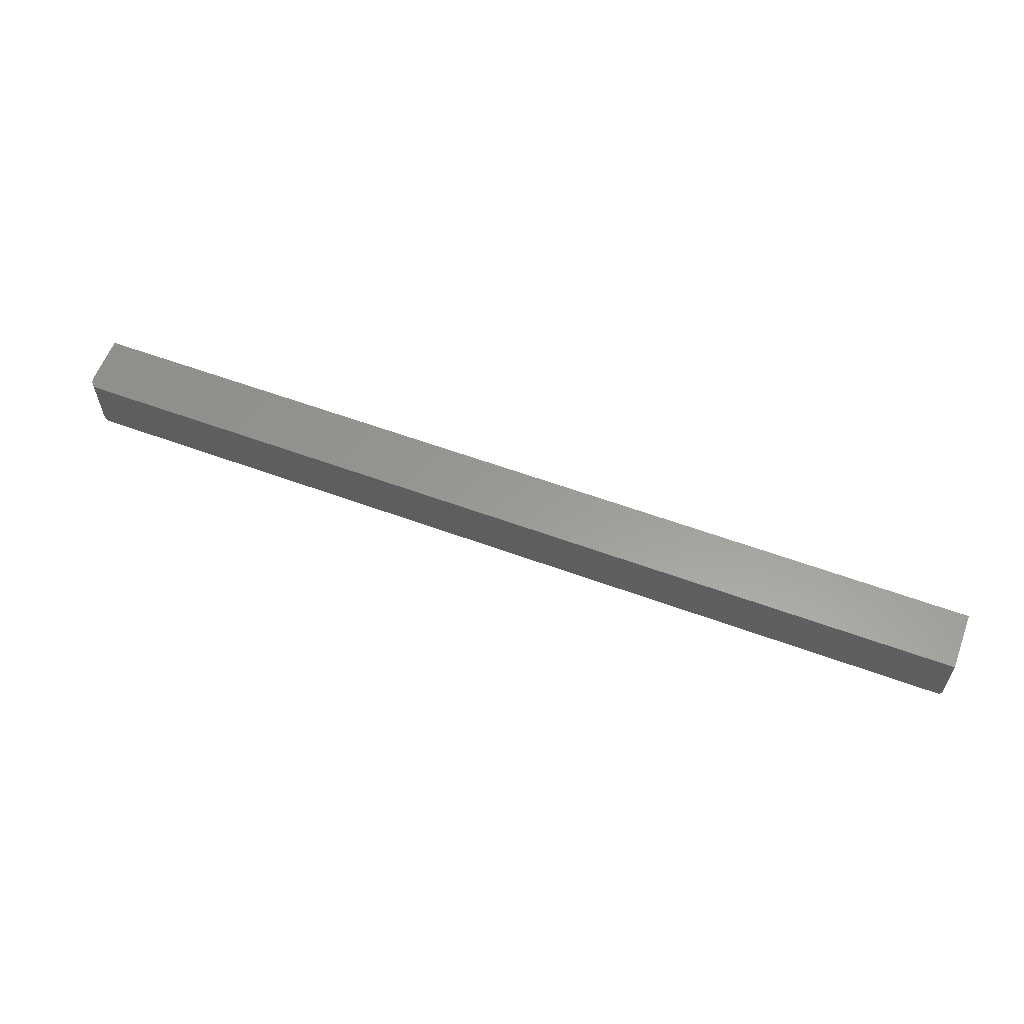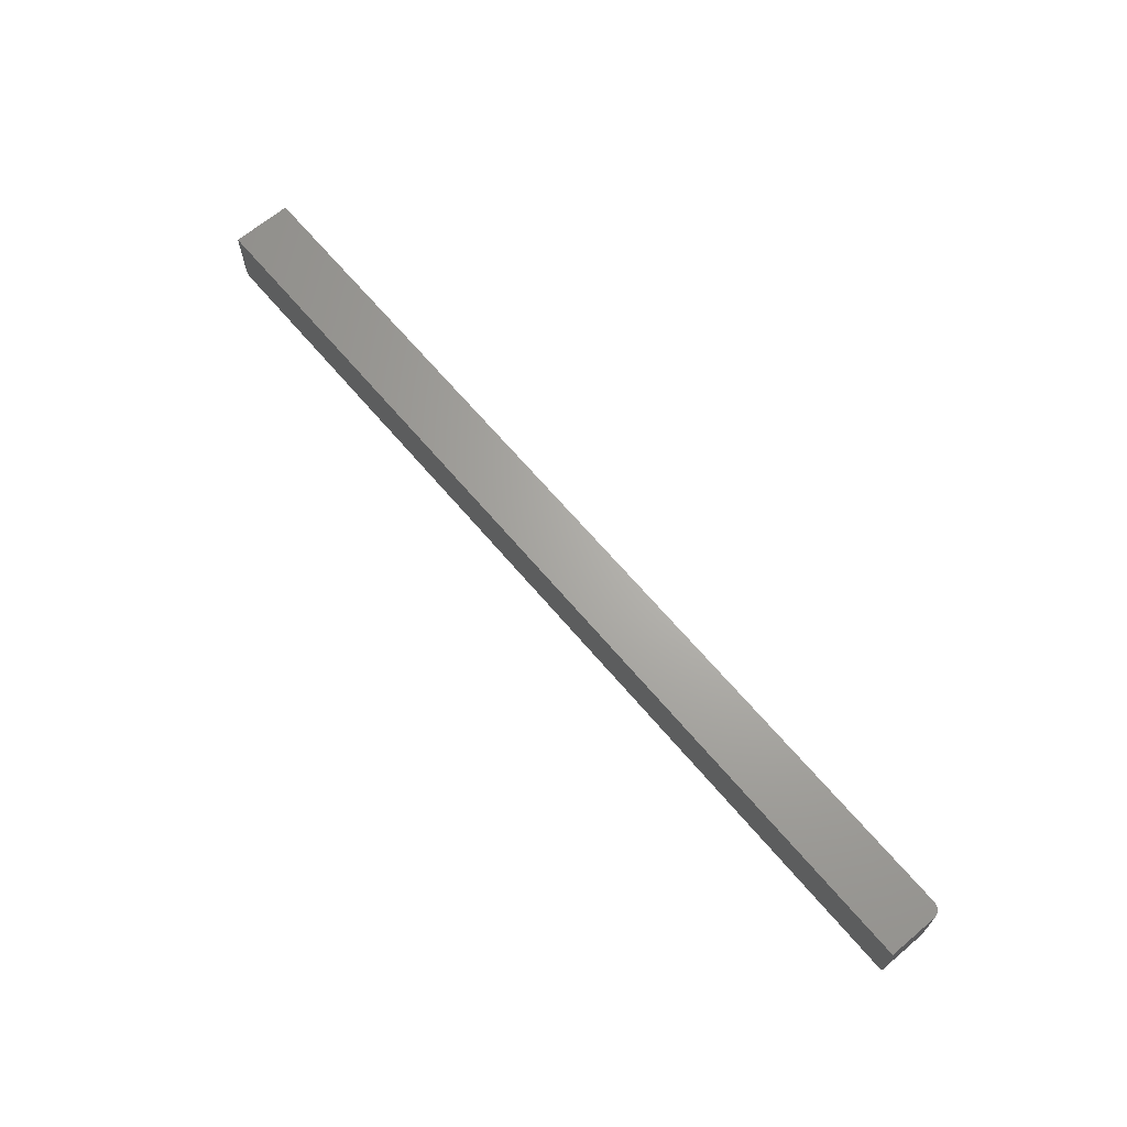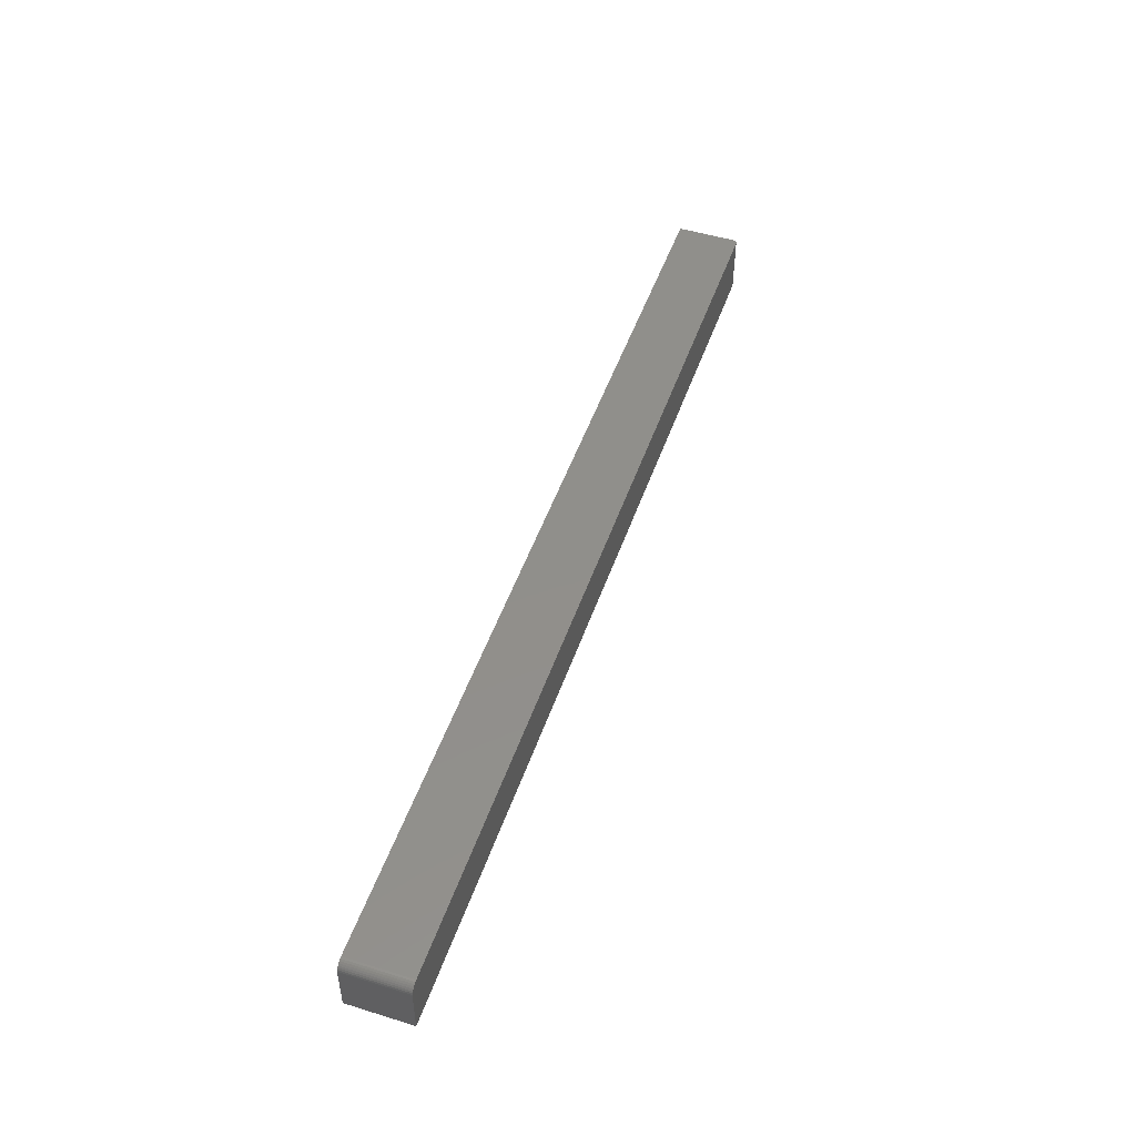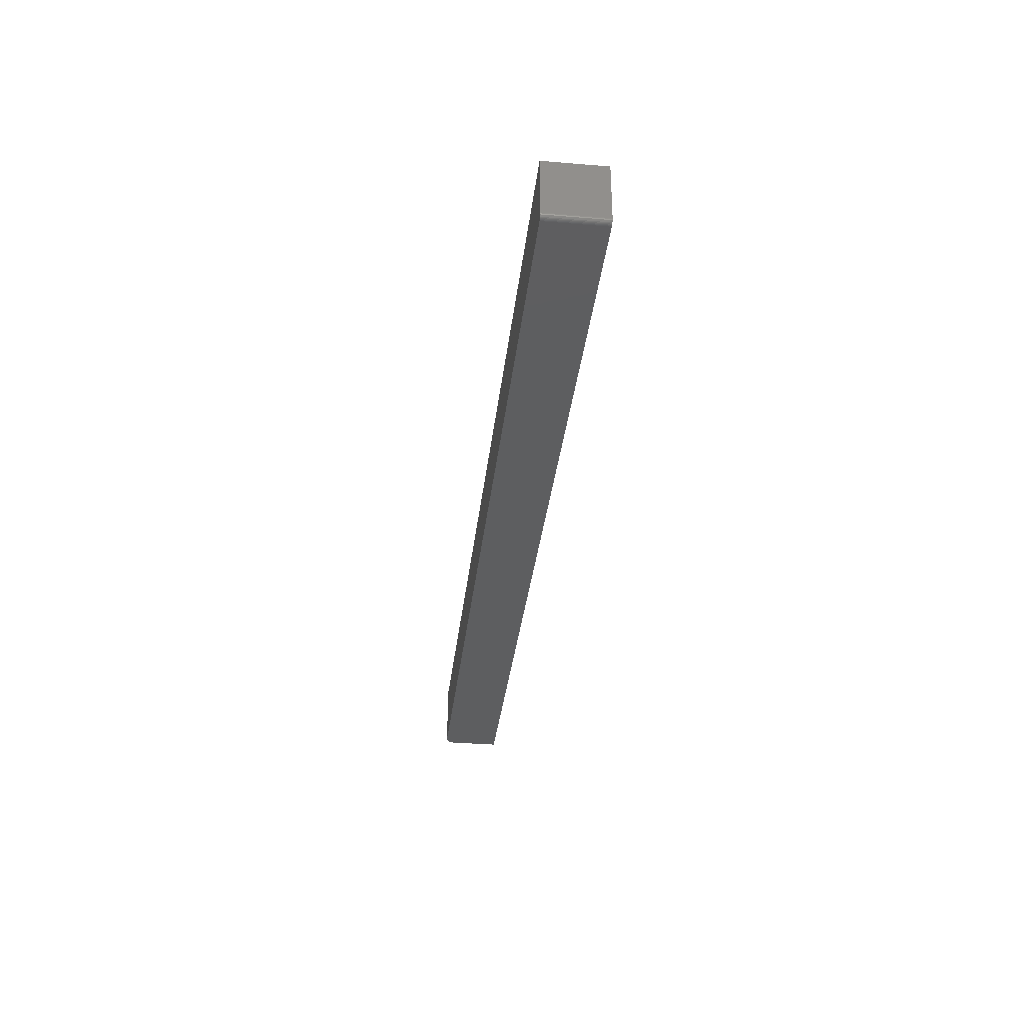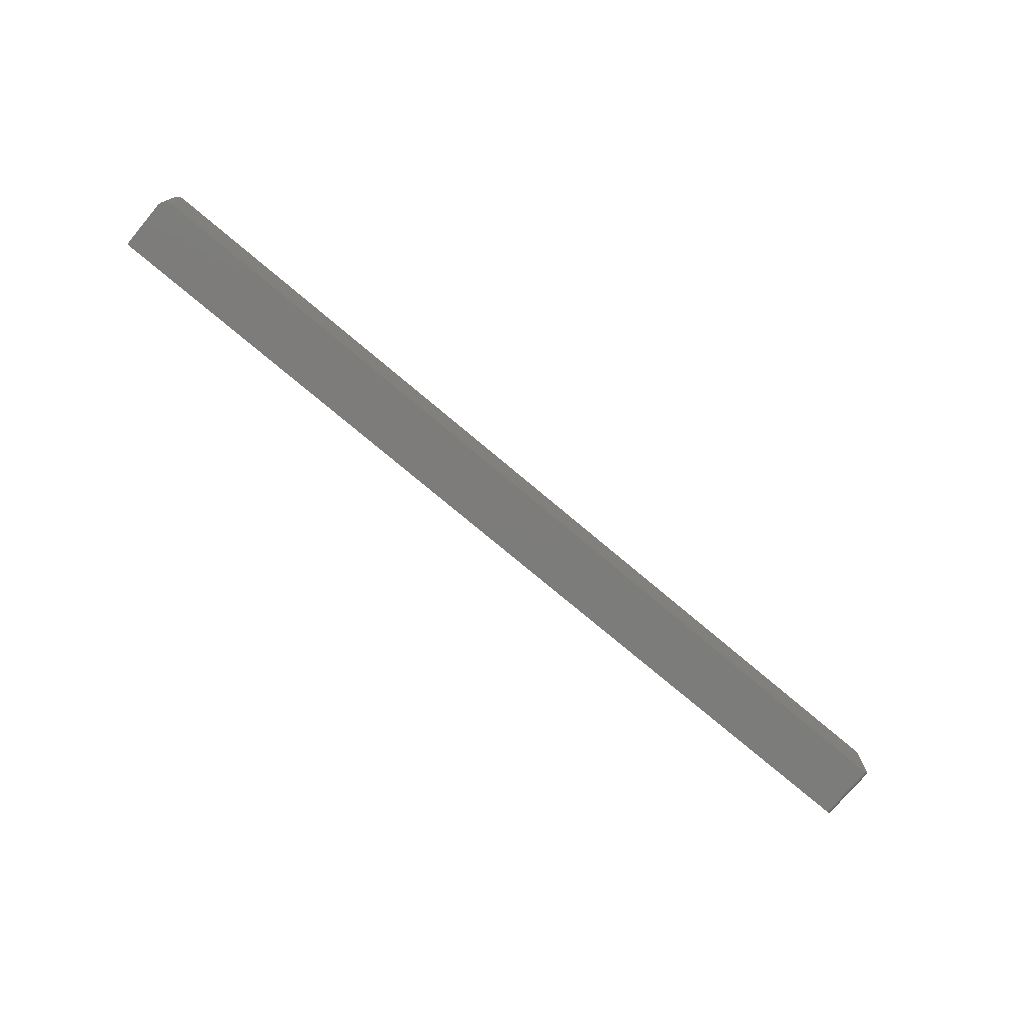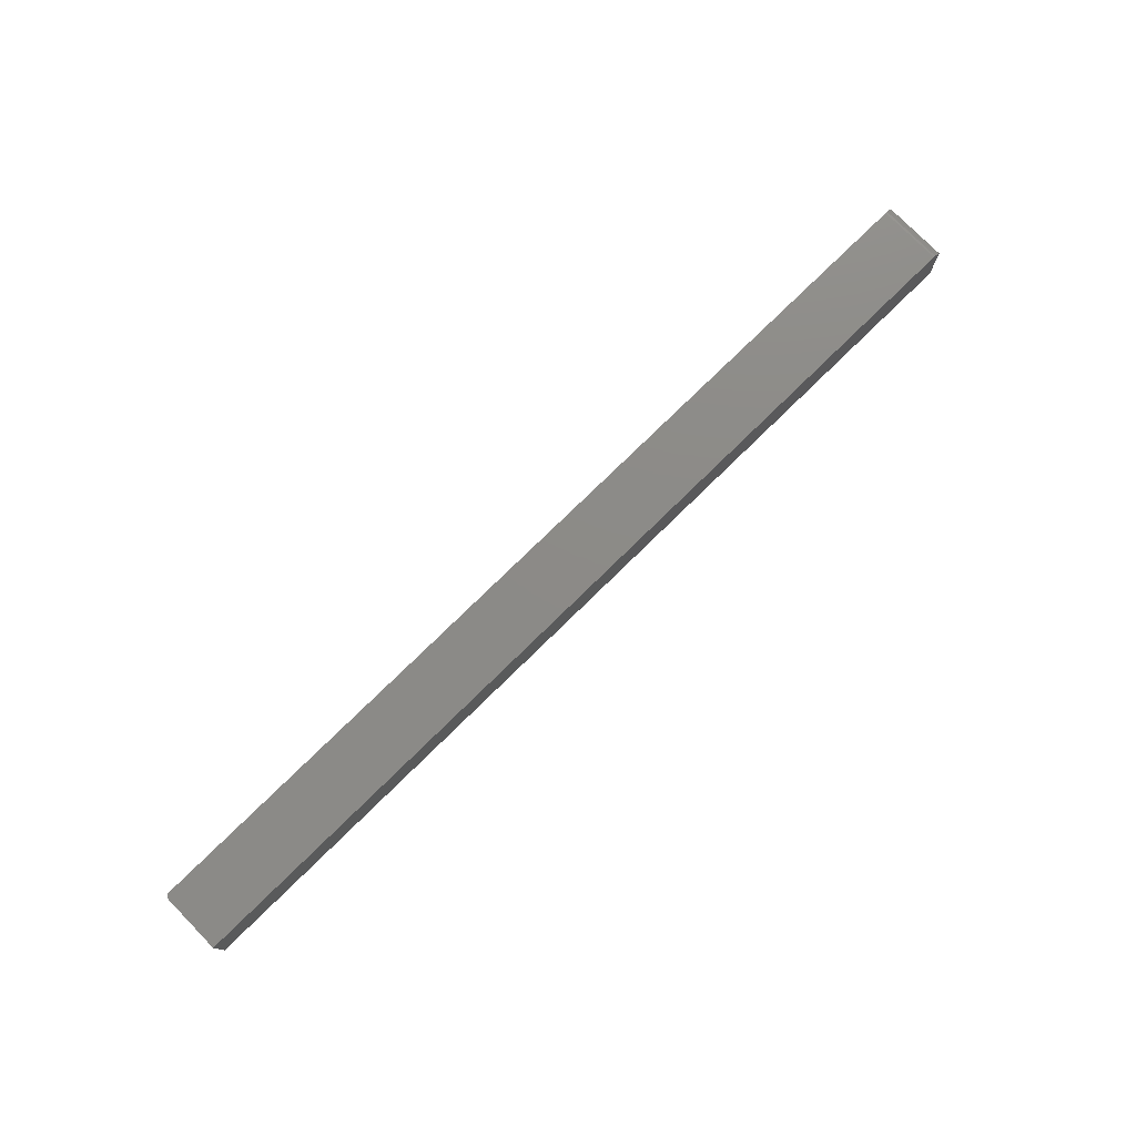
<metadata>
{"format":"stl","ext":"stl","renderer":"f3d","projection":"perspective","resolution":1024,"background":"white","views":[{"elev":59.7,"azim":-159.4,"up":"+Z"},{"elev":66.4,"azim":49.8,"up":"+Z"},{"elev":49.7,"azim":108.8,"up":"+Y"},{"elev":-34.3,"azim":-96.4,"up":"+Z"},{"elev":-75.7,"azim":139.9,"up":"+Z"},{"elev":76.9,"azim":-44.4,"up":"+Y"}]}
</metadata>
<code>
# stl→obj: 40 verts, 76 faces
v 0.75 -0.04688 0
v -0.7422 -0.04688 0
v 0.75 0.03224 0
v 0.7454 0.04329 0
v 0.7344 0.04786 0
v 0.7374 0.04756 0
v 0.7404 0.04667 0
v 0.7431 0.04523 0
v -0.7422 0.04786 0
v 0.7474 0.04092 0
v 0.7488 0.03822 0
v 0.7497 0.03529 0
v 0.7344 0.04786 0.1016
v -0.7437 0.04786 0.0001501
v -0.7452 0.04786 0.0005947
v -0.7465 0.04786 0.001317
v -0.7477 0.04786 0.002288
v -0.7487 0.04786 0.003472
v -0.7494 0.04786 0.004823
v -0.7498 0.04786 0.006288
v -0.75 0.04786 0.007812
v -0.75 0.04786 0.1016
v 0.75 0.03224 0.1016
v -0.75 -0.04688 0.1016
v 0.75 -0.04688 0.1016
v 0.7454 0.04329 0.1016
v 0.7431 0.04523 0.1016
v 0.7404 0.04667 0.1016
v 0.7374 0.04756 0.1016
v 0.7497 0.03529 0.1016
v 0.7488 0.03822 0.1016
v 0.7474 0.04092 0.1016
v -0.75 -0.04688 0.007812
v -0.7465 -0.04688 0.001317
v -0.7437 -0.04688 0.0001501
v -0.7452 -0.04688 0.0005947
v -0.7487 -0.04688 0.003472
v -0.7498 -0.04688 0.006288
v -0.7494 -0.04688 0.004823
v -0.7477 -0.04688 0.002288
f 1 2 3
f 4 5 6
f 4 6 7
f 4 7 8
f 9 5 4
f 9 4 10
f 9 10 11
f 9 11 12
f 9 12 3
f 9 3 2
f 5 9 13
f 14 15 16
f 14 16 17
f 14 17 18
f 14 18 19
f 14 19 20
f 14 20 21
f 22 13 9
f 22 9 14
f 22 14 21
f 23 24 25
f 26 27 28
f 26 28 29
f 26 29 13
f 22 24 23
f 22 23 30
f 22 30 31
f 22 31 32
f 22 32 26
f 22 26 13
f 1 3 25
f 25 3 23
f 5 13 6
f 6 13 29
f 6 29 7
f 7 29 28
f 7 28 8
f 8 28 27
f 8 27 4
f 4 27 26
f 4 26 10
f 10 26 32
f 10 32 11
f 11 32 31
f 11 31 12
f 12 31 30
f 12 30 3
f 3 30 23
f 21 33 22
f 22 33 24
f 2 34 35
f 34 36 35
f 37 24 33
f 37 33 38
f 37 38 39
f 25 24 37
f 25 37 40
f 25 40 34
f 25 34 2
f 25 2 1
f 9 2 14
f 14 2 35
f 14 35 15
f 15 35 36
f 15 36 16
f 16 36 34
f 16 34 17
f 17 34 40
f 17 40 18
f 18 40 37
f 18 37 19
f 19 37 39
f 19 39 20
f 20 39 38
f 20 38 21
f 21 38 33

</code>
